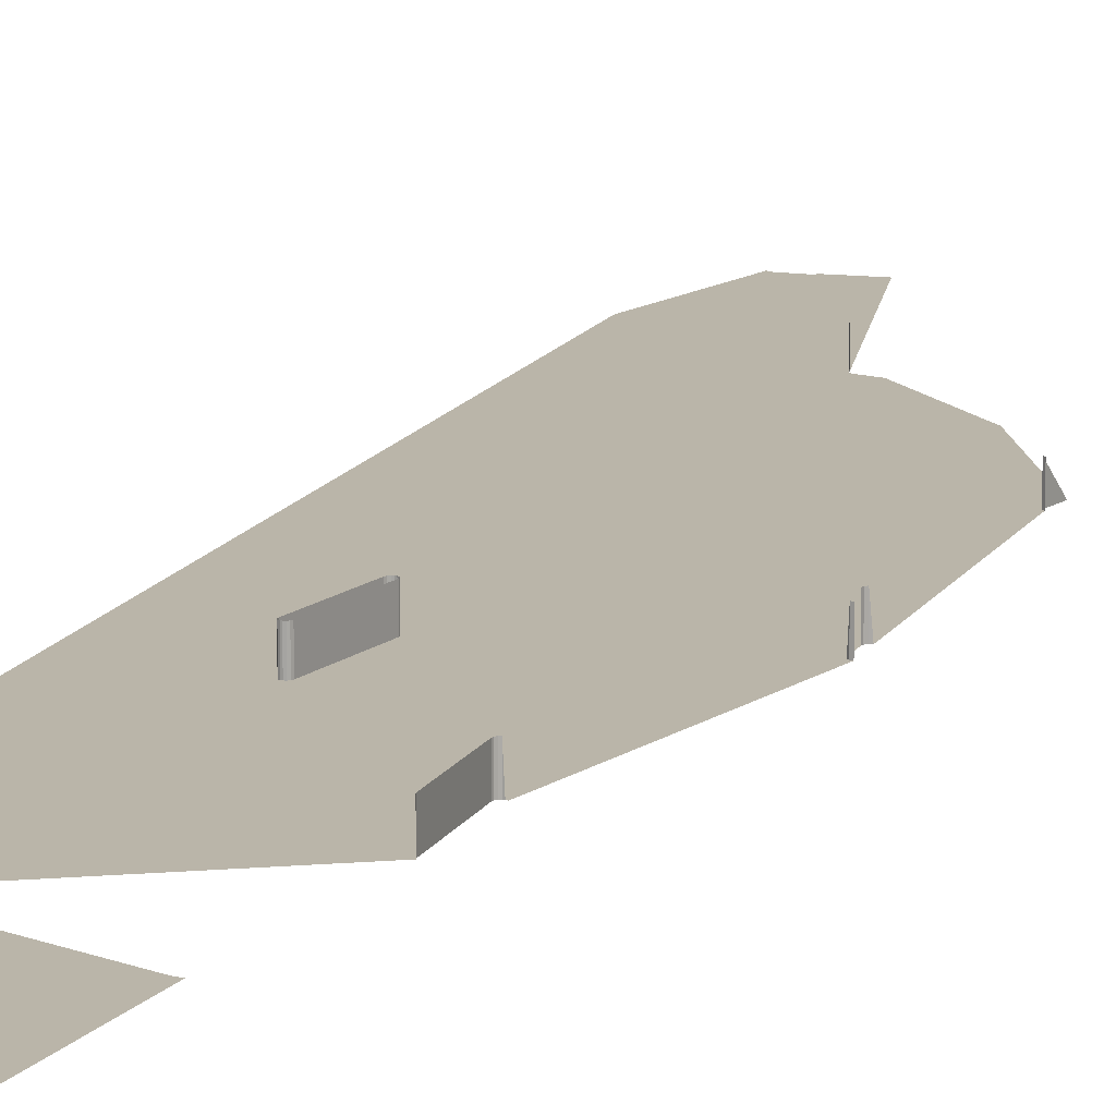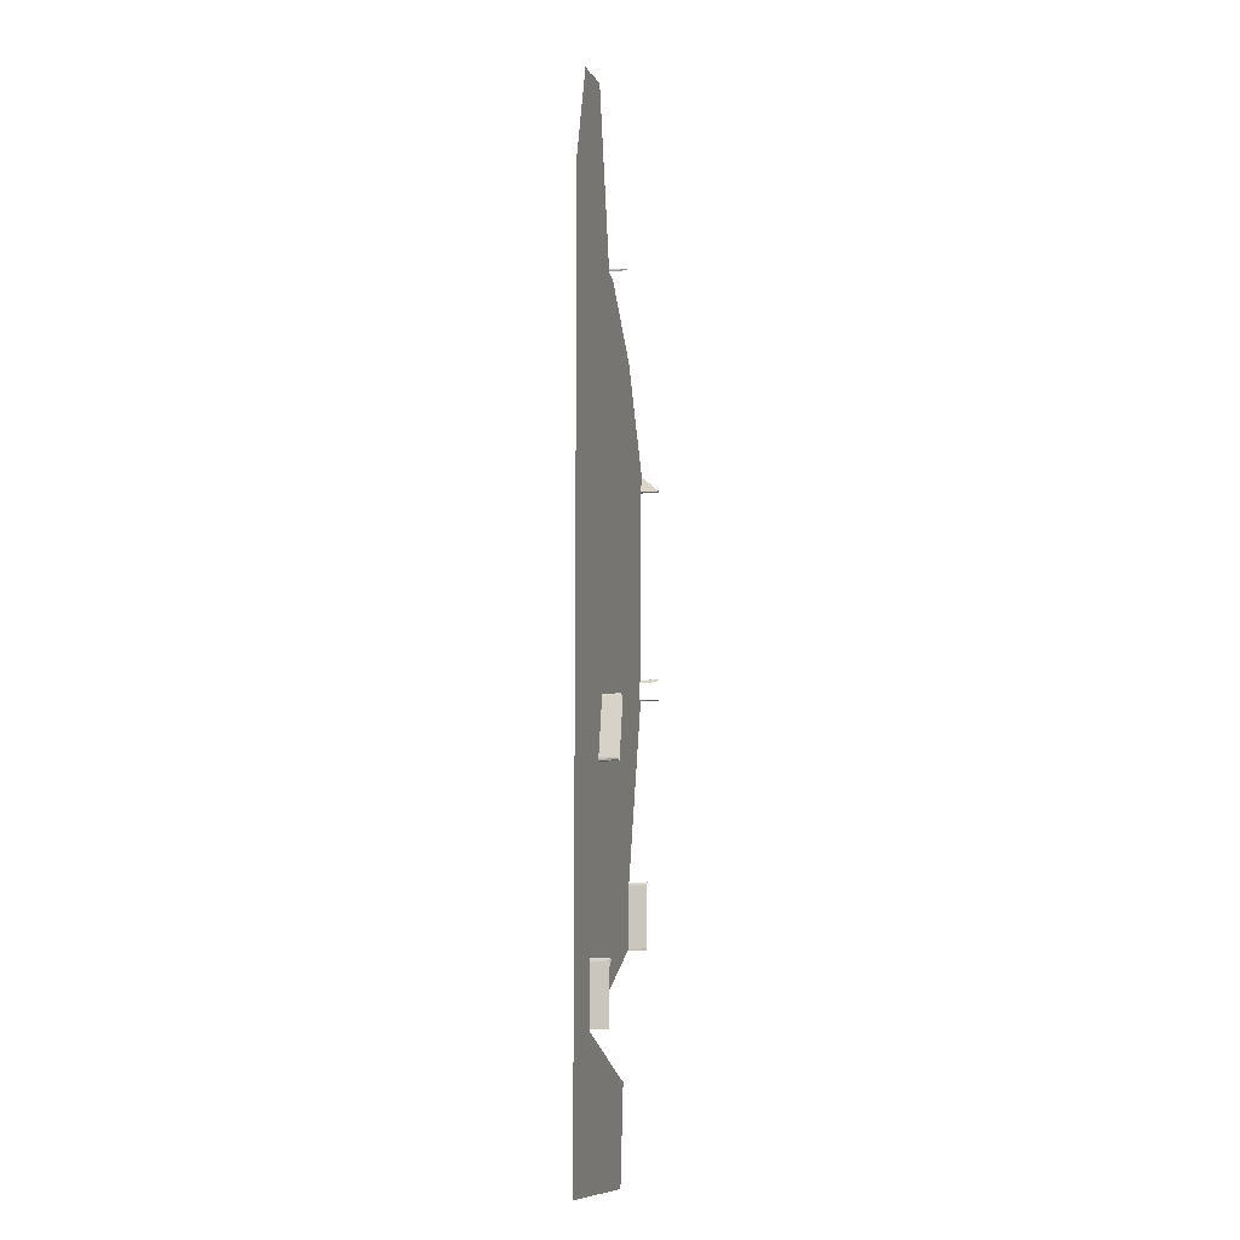
<metadata>
{"format":"obj","ext":"obj","renderer":"f3d","projection":"perspective","resolution":1024,"background":"white","views":[{"elev":13.6,"azim":19.1,"up":"+Z"},{"elev":-11.0,"azim":-75.3,"up":"+Y"}]}
</metadata>
<code>
o LM_GI_gi18_Playfield
v 214.4 122.3 2.243e-05
v 0 -0 -0
v 201.9 -0 2.121e-05
v 210.6 122.7 2.243e-05
v 0 -0 -0
v 214.4 122.3 2.243e-05
v 206.9 123.8 2.071e-05
v 0 -0 -0
v 210.6 122.7 2.243e-05
v 0 -0 -0
v 206.9 123.8 2.071e-05
v 69.22 177.7 6.902e-06
v 67.82 177.2 6.902e-06
v 66.63 177.2 6.902e-06
v 0 -0 -0
v 66.63 177.2 6.902e-06
v 65.23 177.7 6.902e-06
v 0 -0 -0
v 69.22 177.7 6.902e-06
v 67.82 177.2 6.902e-06
v 0 -0 -0
v 65.23 177.7 6.902e-06
v 64.2 179 6.902e-06
v 0 -0 -0
v 64.2 179 6.902e-06
v 63.83 180.8 6.902e-06
v 0 -0 -0
v 0 -0 -0
v 63.83 180.8 6.902e-06
v 63.99 256.8 6.902e-06
v 0 -0 -0
v 63.99 256.8 6.902e-06
v 0 319.2 -0
v 63.83 180.8 6.902e-06
v 63.83 180.8 23.53
v 63.99 256.8 6.902e-06
v 63.83 180.8 23.53
v 63.99 256.8 23.53
v 63.99 256.8 6.902e-06
v 70.8 256.8 6.902e-06
v 70.8 256.8 23.53
v 70.63 180.8 6.902e-06
v 63.99 256.8 23.53
v 64.37 258.6 23.53
v 64.37 258.6 6.902e-06
v 70.43 258.6 23.53
v 70.8 256.8 23.53
v 70.8 256.8 6.902e-06
v 64.37 258.6 23.53
v 65.41 259.9 23.53
v 65.41 259.9 6.902e-06
v 69.4 259.9 23.53
v 70.43 258.6 23.53
v 70.43 258.6 6.902e-06
v 65.41 259.9 23.53
v 66.81 260.4 23.53
v 66.81 260.4 6.902e-06
v 237.4 275.8 2.416e-05
v 70.8 256.8 6.902e-06
v 70.63 180.8 6.902e-06
v 63.99 256.8 6.902e-06
v 70.43 258.6 6.902e-06
v 64.37 258.6 6.902e-06
v 65.41 259.9 6.902e-06
v 65.41 259.9 23.53
v 66.81 260.4 6.902e-06
v 69.4 259.9 6.902e-06
v 69.4 259.9 23.53
v 70.43 258.6 6.902e-06
v 237.4 275.8 23.53
v 237.1 277.6 23.53
v 237.1 277.6 2.416e-05
v 237.4 275.8 2.416e-05
v 237.1 277.6 2.416e-05
v 70.8 256.8 6.902e-06
v 237.4 275.8 2.416e-05
v 70.43 258.6 6.902e-06
v 70.8 256.8 6.902e-06
v 84.45 427.3 8.871e-06
v 84.45 427.3 8.871e-06
v 64.37 258.6 6.902e-06
v 65.41 259.9 6.902e-06
v 84.45 427.3 8.871e-06
v 69.4 259.9 6.902e-06
v 70.43 258.6 6.902e-06
v 84.45 427.3 8.871e-06
v 65.41 259.9 6.902e-06
v 66.81 260.4 6.902e-06
v 84.45 427.3 8.871e-06
v 68 260.4 6.902e-06
v 69.4 259.9 6.902e-06
v 237.1 277.6 2.416e-05
v 237.1 277.6 23.53
v 237.2 353.6 2.416e-05
v 84.45 427.3 8.871e-06
v 66.81 260.4 6.902e-06
v 68 260.4 6.902e-06
v 32 447.6 3.451e-06
v 63.99 256.8 6.902e-06
v 64.37 258.6 6.902e-06
v 237.1 277.6 2.416e-05
v 84.45 427.3 8.871e-06
v 70.8 256.8 6.902e-06
v 237.1 277.6 23.53
v 237.2 353.6 23.53
v 237.2 353.6 2.416e-05
v 63.99 256.8 6.902e-06
v 32 447.6 3.451e-06
v 0 319.2 -0
v 237.2 353.6 23.53
v 237.6 355.4 23.53
v 237.6 355.4 2.416e-05
v 237.6 355.4 23.53
v 238.6 356.7 23.53
v 238.6 356.7 2.416e-05
v 238.6 356.7 23.53
v 240 357.2 23.53
v 240 357.2 2.416e-05
v 237.2 353.6 2.416e-05
v 237.6 355.4 2.416e-05
v 84.45 427.3 8.871e-06
v 237.1 277.6 2.416e-05
v 237.2 353.6 2.416e-05
v 238.6 356.7 2.416e-05
v 240 357.2 2.416e-05
v 240 357.2 23.53
v 241.2 357.2 2.416e-05
v 64.37 258.6 6.902e-06
v 84.45 427.3 8.871e-06
v 32.19 448.5 3.451e-06
v 32.19 448.5 3.451e-06
v 84.45 427.3 8.871e-06
v 237.2 353.6 2.416e-05
v 237.6 355.4 2.416e-05
v 84.45 427.3 8.871e-06
v 237.6 355.4 2.416e-05
v 238.6 356.7 2.416e-05
v 238.6 356.7 2.416e-05
v 240 357.2 2.416e-05
v 107.6 489 1.467e-05
v 84.45 427.3 8.871e-06
v 238.6 356.7 2.416e-05
v 107.6 489 1.467e-05
v 32 447.6 3.451e-06
v 0 638.3 -0
v 0 319.2 -0
v 240 357.2 2.416e-05
v 108.3 490.7 1.467e-05
v 107.6 489 1.467e-05
v 241.2 357.2 2.416e-05
v 242.6 356.7 2.416e-05
v 300 588.6 3.063e-05
v 240 357.2 2.416e-05
v 241.2 357.2 2.416e-05
v 300 588.6 3.063e-05
v 84.45 427.3 8.871e-06
v 104.9 487.8 1.467e-05
v 103.7 488 1.467e-05
v 84.45 427.3 8.871e-06
v 106.3 488 1.467e-05
v 104.9 487.8 1.467e-05
v 84.45 427.3 8.871e-06
v 103.7 488 1.467e-05
v 102.4 488.7 1.467e-05
v 84.45 427.3 8.871e-06
v 107.6 489 1.467e-05
v 106.3 488 1.467e-05
v 102.4 488.7 1.467e-05
v 101.7 490.2 1.467e-05
v 84.45 427.3 8.871e-06
v 104.9 487.8 23.53
v 103.7 488 23.53
v 103.7 488 1.467e-05
v 106.3 488 23.53
v 104.9 487.8 23.53
v 104.9 487.8 1.467e-05
v 101.7 490.2 1.467e-05
v 101.6 492 1.467e-05
v 84.45 427.3 8.871e-06
v 103.7 488 23.53
v 102.4 488.7 23.53
v 102.4 488.7 1.467e-05
v 107.6 489 23.53
v 106.3 488 23.53
v 106.3 488 1.467e-05
v 102.4 488.7 23.53
v 101.7 490.2 23.53
v 101.7 490.2 1.467e-05
v 108.3 490.7 23.53
v 107.6 489 23.53
v 107.6 489 1.467e-05
v 101.7 490.2 23.53
v 101.6 492 23.53
v 101.6 492 1.467e-05
v 104.9 487.8 1.467e-05
v 104.9 487.8 23.53
v 103.7 488 1.467e-05
v 103.7 488 1.467e-05
v 103.7 488 23.53
v 102.4 488.7 1.467e-05
v 106.3 488 1.467e-05
v 106.3 488 23.53
v 104.9 487.8 1.467e-05
v 102.4 488.7 1.467e-05
v 107.6 489 1.467e-05
v 107.6 489 23.53
v 106.3 488 1.467e-05
v 101.7 490.2 1.467e-05
v 101.7 490.2 23.53
v 101.6 492 1.467e-05
v 108.3 490.7 1.467e-05
v 108.3 490.7 23.53
v 107.6 489 1.467e-05
v 84.45 427.3 8.871e-06
v 0 638.3 -0
v 32.19 448.5 3.451e-06
v 240 357.2 2.416e-05
v 300 588.6 3.063e-05
v 108.3 490.7 1.467e-05
v 32.19 448.5 3.451e-06
v 0 638.3 -0
v 32 447.6 3.451e-06
v 123.1 565.3 23.53
v 108.3 490.7 23.53
v 108.3 490.7 1.467e-05
v 101.6 492 1.467e-05
v 101.6 492 23.53
v 116.5 566.6 1.467e-05
v 101.6 492 1.467e-05
v 0 638.3 -0
v 84.45 427.3 8.871e-06
v 101.6 492 23.53
v 116.5 566.6 23.53
v 116.5 566.6 1.467e-05
v 123.1 565.3 1.467e-05
v 123.1 565.3 23.53
v 108.3 490.7 1.467e-05
v 242.6 356.7 2.416e-05
v 302 588 3.063e-05
v 300 588.6 3.063e-05
v 123.1 567.1 23.53
v 123.1 565.3 23.53
v 123.1 565.3 1.467e-05
v 116.5 566.6 23.53
v 117.2 568.3 23.53
v 117.2 568.3 1.467e-05
v 122.4 568.6 23.53
v 123.1 567.1 23.53
v 123.1 567.1 1.467e-05
v 117.2 568.3 23.53
v 118.4 569.4 23.53
v 118.4 569.4 1.467e-05
v 121.1 569.3 23.53
v 122.4 568.6 23.53
v 122.4 568.6 1.467e-05
v 118.4 569.4 23.53
v 119.9 569.6 23.53
v 119.9 569.6 1.467e-05
v 119.9 569.6 23.53
v 121.1 569.3 23.53
v 121.1 569.3 1.467e-05
v 116.5 566.6 1.467e-05
v 116.5 566.6 23.53
v 117.2 568.3 1.467e-05
v 123.1 567.1 1.467e-05
v 123.1 567.1 23.53
v 123.1 565.3 1.467e-05
v 300 588.6 3.063e-05
v 123.1 565.3 1.467e-05
v 108.3 490.7 1.467e-05
v 116.5 566.6 1.467e-05
v 0 638.3 -0
v 101.6 492 1.467e-05
v 117.2 568.3 1.467e-05
v 117.2 568.3 23.53
v 118.4 569.4 1.467e-05
v 122.4 568.6 1.467e-05
v 122.4 568.6 23.53
v 123.1 567.1 1.467e-05
v 118.4 569.4 1.467e-05
v 118.4 569.4 23.53
v 119.9 569.6 1.467e-05
v 121.1 569.3 1.467e-05
v 121.1 569.3 23.53
v 122.4 568.6 1.467e-05
v 119.9 569.6 1.467e-05
v 119.9 569.6 23.53
v 121.1 569.3 1.467e-05
v 117.2 568.3 1.467e-05
v 84.45 638.3 8.871e-06
v 116.5 566.6 1.467e-05
v 118.4 569.4 1.467e-05
v 84.45 638.3 8.871e-06
v 117.2 568.3 1.467e-05
v 84.45 638.3 8.871e-06
v 121.1 569.3 1.467e-05
v 122.4 568.6 1.467e-05
v 84.45 638.3 8.871e-06
v 118.4 569.4 1.467e-05
v 119.9 569.6 1.467e-05
v 84.45 638.3 8.871e-06
v 119.9 569.6 1.467e-05
v 121.1 569.3 1.467e-05
v 302 588 23.53
v 300 588.6 23.53
v 300 588.6 3.063e-05
v 123.1 567.1 1.467e-05
v 123.1 565.3 1.467e-05
v 297.9 610.9 3.063e-05
v 297.9 610.9 3.063e-05
v 122.4 568.6 1.467e-05
v 123.1 567.1 1.467e-05
v 123.1 565.3 1.467e-05
v 300 588.6 3.063e-05
v 298.5 590 3.063e-05
v 298.5 590 3.063e-05
v 297.9 592.1 3.063e-05
v 123.1 565.3 1.467e-05
v 302 588 3.063e-05
v 300 588.6 3.063e-05
v 300 588.6 23.53
v 298.5 590 3.063e-05
v 116.5 566.6 1.467e-05
v 84.45 638.3 8.871e-06
v 0 638.3 -0
v 297.9 592.1 3.063e-05
v 297.9 610.9 3.063e-05
v 123.1 565.3 1.467e-05
v 297.9 610.9 23.53
v 298.5 613 23.53
v 298.5 613 3.063e-05
v 84.45 638.3 8.871e-06
v 122.4 568.6 1.467e-05
v 298.5 613 3.063e-05
v 122.4 568.6 1.467e-05
v 297.9 610.9 3.063e-05
v 298.5 613 3.063e-05
v 298.5 613 23.53
v 300 614.5 23.53
v 300 614.5 3.063e-05
v 297.9 610.9 3.063e-05
v 298.5 613 3.063e-05
v 298.5 613 23.53
v 300 614.5 3.063e-05
v 300 614.5 3.063e-05
v 300 614.5 23.53
v 302 615 3.063e-05
v 84.45 638.3 8.871e-06
v 298.5 613 3.063e-05
v 300 614.5 3.063e-05
v 195.2 748.1 2.169e-05
v 84.45 638.3 8.871e-06
v 300 614.5 3.063e-05
v 84.45 638.3 8.871e-06
v 55.29 866.3 6.16e-06
v 0 638.3 -0
v 194.3 748.9 2.169e-05
v 84.45 638.3 8.871e-06
v 195.2 748.1 2.169e-05
v 306 857.9 3.451e-05
v 300 614.5 3.063e-05
v 302 615 3.063e-05
v 194.3 748.9 2.169e-05
v 121.6 800.5 1.277e-05
v 84.45 638.3 8.871e-06
v 0 638.3 -0
v 12.37 867.2 1.725e-06
v 0 777.3 -0
v 306 857.9 3.451e-05
v 195.2 748.1 2.169e-05
v 300 614.5 3.063e-05
v 12.72 866.4 1.725e-06
v 0 638.3 -0
v 13.07 866.3 1.725e-06
v 12.46 866.7 1.725e-06
v 0 638.3 -0
v 12.72 866.4 1.725e-06
v 12.37 867.2 1.725e-06
v 0 638.3 -0
v 12.46 866.7 1.725e-06
v 121.6 800.5 1.277e-05
v 115.4 870.2 1.198e-05
v 84.45 638.3 8.871e-06
v 55.29 866.3 6.16e-06
v 13.07 866.3 1.725e-06
v 0 638.3 -0
v 76.41 866.3 8.378e-06
v 55.29 866.3 6.16e-06
v 84.45 638.3 8.871e-06
v 76.41 866.3 8.378e-06
v 84.45 638.3 8.871e-06
v 76.7 866.3 8.378e-06
v 76.7 866.3 8.378e-06
v 84.45 638.3 8.871e-06
v 77.06 866.4 8.378e-06
v 77.06 866.4 8.378e-06
v 84.45 638.3 8.871e-06
v 77.31 866.7 8.378e-06
v 77.31 866.7 8.378e-06
v 84.45 638.3 8.871e-06
v 77.41 867.2 8.378e-06
v 84.45 638.3 8.871e-06
v 115.4 870.2 1.198e-05
v 77.41 867.2 8.378e-06
v 195.2 748.1 2.169e-05
v 304.2 859.4 3.451e-05
v 194.3 748.9 2.169e-05
v 194.3 748.9 2.169e-05
v 304.2 859.4 3.451e-05
v 121.6 800.5 1.277e-05
v 12.37 867.2 1.725e-06
v 0 916.3 -0
v 0 777.3 -0
v 195.2 748.1 2.169e-05
v 306 857.9 3.451e-05
v 304.2 859.4 3.451e-05
v 306 857.9 23.53
v 304.2 859.4 23.53
v 304.2 859.4 3.451e-05
v 306 857.9 3.451e-05
v 306 857.9 23.53
v 304.2 859.4 3.451e-05
v 121.6 800.5 1.277e-05
v 158.7 962.6 1.667e-05
v 115.4 870.2 1.198e-05
v 304.2 859.4 3.451e-05
v 304.2 859.4 23.53
v 309.8 880.5 3.71e-05
v 304.2 859.4 3.451e-05
v 158.7 962.6 1.667e-05
v 121.6 800.5 1.277e-05
v 12.72 866.4 1.725e-06
v 13.07 866.3 1.725e-06
v 26.14 1094 3.451e-06
v 12.46 866.7 1.725e-06
v 12.72 866.4 1.725e-06
v 25.43 1094 3.451e-06
v 12.37 867.2 1.725e-06
v 12.46 866.7 1.725e-06
v 24.92 1095 3.451e-06
v 26.14 1094 3.451e-06
v 13.07 866.3 1.725e-06
v 55.29 866.3 6.16e-06
v 158.7 962.6 1.667e-05
v 304.2 859.4 3.451e-05
v 309.8 880.5 3.71e-05
v 76.41 866.3 8.378e-06
v 68.36 1094 7.886e-06
v 55.29 866.3 6.16e-06
v 76.41 866.3 8.378e-06
v 76.7 866.3 8.378e-06
v 68.96 1094 7.886e-06
v 68.96 1094 7.886e-06
v 76.7 866.3 8.378e-06
v 77.06 866.4 8.378e-06
v 69.66 1094 7.886e-06
v 77.06 866.4 8.378e-06
v 77.31 866.7 8.378e-06
v 70.17 1095 7.886e-06
v 77.31 866.7 8.378e-06
v 77.41 867.2 8.378e-06
v 12.37 867.2 1.725e-06
v 24.73 1096 3.451e-06
v 0 916.3 -0
v 115.4 870.2 1.198e-05
v 70.36 1096 7.886e-06
v 77.41 867.2 8.378e-06
v 243.9 1013 2.847e-05
v 158.7 962.6 1.667e-05
v 309.8 880.5 3.71e-05
v 158.7 962.6 1.667e-05
v 146.4 1102 1.51e-05
v 115.4 870.2 1.198e-05
v 12.72 866.4 1.725e-06
v 26.14 1094 3.451e-06
v 25.43 1094 3.451e-06
v 12.46 866.7 1.725e-06
v 25.43 1094 3.451e-06
v 24.92 1095 3.451e-06
v 0 916.3 -0
v 24.73 1096 3.451e-06
v 0 1055 -0
v 12.37 867.2 1.725e-06
v 24.92 1095 3.451e-06
v 24.73 1096 3.451e-06
v 68.36 1094 7.886e-06
v 26.14 1094 3.451e-06
v 76.41 866.3 8.378e-06
v 68.96 1094 7.886e-06
v 68.36 1094 7.886e-06
v 77.06 866.4 8.378e-06
v 69.66 1094 7.886e-06
v 68.96 1094 7.886e-06
v 77.31 866.7 8.378e-06
v 70.17 1095 7.886e-06
v 69.66 1094 7.886e-06
v 77.41 867.2 8.378e-06
v 70.36 1096 7.886e-06
v 70.17 1095 7.886e-06
v 243.9 1013 2.847e-05
v 242.2 1015 2.847e-05
v 158.7 962.6 1.667e-05
v 115.4 870.2 1.198e-05
v 108.4 1099 1.149e-05
v 70.36 1096 7.886e-06
v 115.4 870.2 1.198e-05
v 146.4 1102 1.51e-05
v 108.4 1099 1.149e-05
v 165.6 1096 1.639e-05
v 158.7 962.6 1.667e-05
v 242.2 1015 2.847e-05
v 163.9 1096 1.639e-05
v 158.7 962.6 1.667e-05
v 165.6 1096 1.639e-05
v 163.9 1096 1.639e-05
v 158.7 1097 1.667e-05
v 158.7 962.6 1.667e-05
v 158.7 962.6 1.667e-05
v 158.7 1097 1.667e-05
v 148.8 1100 1.51e-05
v 158.7 962.6 1.667e-05
v 148.8 1100 1.51e-05
v 147.3 1101 1.51e-05
v 158.7 962.6 1.667e-05
v 147.3 1101 1.51e-05
v 146.4 1102 1.51e-05
v 147.3 1101 23.53
v 146.4 1102 23.53
v 146.4 1102 1.51e-05
v 24.73 1096 3.451e-06
v 0 1194 -0
v 0 1055 -0
v 147.3 1101 1.51e-05
v 147.3 1101 23.53
v 146.4 1102 1.51e-05
v 146.4 1102 1.51e-05
v 146.4 1102 23.53
v 146.4 1104 1.51e-05
v 39.21 1322 5.176e-06
v 25.43 1094 3.451e-06
v 26.14 1094 3.451e-06
v 38.15 1323 5.176e-06
v 24.92 1095 3.451e-06
v 25.43 1094 3.451e-06
v 24.73 1096 3.451e-06
v 24.92 1095 3.451e-06
v 37.38 1324 5.176e-06
v 39.21 1322 5.176e-06
v 26.14 1094 3.451e-06
v 68.36 1094 7.886e-06
v 68.36 1094 7.886e-06
v 68.96 1094 7.886e-06
v 61.21 1322 7.394e-06
v 61.91 1322 7.394e-06
v 68.96 1094 7.886e-06
v 69.66 1094 7.886e-06
v 62.26 1323 7.394e-06
v 69.66 1094 7.886e-06
v 70.17 1095 7.886e-06
v 63.03 1324 7.394e-06
v 70.17 1095 7.886e-06
v 70.36 1096 7.886e-06
v 108.4 1099 1.149e-05
v 101.4 1328 1.1e-05
v 70.36 1096 7.886e-06
v 146.4 1102 1.51e-05
v 101.4 1328 1.1e-05
v 108.4 1099 1.149e-05
v 24.73 1096 3.451e-06
v 37.1 1325 5.176e-06
v 0 1194 -0
v 101.4 1328 1.1e-05
v 146.4 1102 1.51e-05
v 146.4 1104 1.51e-05
v 39.21 1322 5.176e-06
v 38.85 1322 5.176e-06
v 25.43 1094 3.451e-06
v 38.15 1323 5.176e-06
v 25.43 1094 3.451e-06
v 38.85 1322 5.176e-06
v 38.15 1323 5.176e-06
v 37.89 1323 5.176e-06
v 24.92 1095 3.451e-06
v 37.38 1324 5.176e-06
v 24.92 1095 3.451e-06
v 37.89 1323 5.176e-06
v 37.29 1324 5.176e-06
v 24.73 1096 3.451e-06
v 37.38 1324 5.176e-06
v 37.1 1325 5.176e-06
v 24.73 1096 3.451e-06
v 37.29 1324 5.176e-06
v 60.32 1322 7.394e-06
v 39.21 1322 5.176e-06
v 68.36 1094 7.886e-06
v 60.32 1322 7.394e-06
v 68.36 1094 7.886e-06
v 60.91 1322 7.394e-06
v 60.91 1322 7.394e-06
v 61.21 1322 7.394e-06
v 61.21 1322 7.394e-06
v 68.96 1094 7.886e-06
v 61.91 1322 7.394e-06
v 61.91 1322 7.394e-06
v 69.66 1094 7.886e-06
v 62.26 1323 7.394e-06
v 70.17 1095 7.886e-06
v 62.52 1323 7.394e-06
v 62.26 1323 7.394e-06
v 62.52 1323 7.394e-06
v 63.03 1324 7.394e-06
v 70.36 1096 7.886e-06
v 63.13 1324 7.394e-06
v 63.03 1324 7.394e-06
v 63.13 1324 7.394e-06
v 63.32 1325 7.394e-06
v 70.36 1096 7.886e-06
v 101.4 1328 1.1e-05
v 63.32 1325 7.394e-06
f 3 2 1
f 6 5 4
f 9 8 7
f 12 11 10
f 15 14 13
f 18 17 16
f 21 20 19
f 24 23 22
f 27 26 25
f 30 29 28
f 33 32 31
f 36 35 34
f 39 38 37
f 42 41 40
f 45 44 43
f 48 47 46
f 51 50 49
f 54 53 52
f 57 56 55
f 60 59 58
f 45 43 61
f 48 46 62
f 51 49 63
f 66 65 64
f 69 68 67
f 72 71 70
f 75 74 73
f 72 70 76
f 79 78 77
f 82 81 80
f 85 84 83
f 88 87 86
f 91 90 89
f 94 93 92
f 97 96 95
f 100 99 98
f 103 102 101
f 106 105 104
f 109 108 107
f 112 111 110
f 115 114 113
f 118 117 116
f 112 110 119
f 115 113 120
f 123 122 121
f 118 116 124
f 127 126 125
f 130 129 128
f 131 100 98
f 134 133 132
f 137 136 135
f 140 139 138
f 143 142 141
f 146 145 144
f 149 148 147
f 152 151 150
f 155 154 153
f 158 157 156
f 161 160 159
f 164 163 162
f 167 166 165
f 170 169 168
f 173 172 171
f 176 175 174
f 179 178 177
f 182 181 180
f 185 184 183
f 188 187 186
f 191 190 189
f 194 193 192
f 197 196 195
f 200 199 198
f 203 202 201
f 188 186 204
f 207 206 205
f 210 209 208
f 213 212 211
f 216 215 214
f 219 218 217
f 222 221 220
f 225 224 223
f 228 227 226
f 231 230 229
f 234 233 232
f 237 236 235
f 240 239 238
f 243 242 241
f 246 245 244
f 249 248 247
f 252 251 250
f 255 254 253
f 258 257 256
f 261 260 259
f 264 263 262
f 267 266 265
f 270 269 268
f 273 272 271
f 276 275 274
f 279 278 277
f 282 281 280
f 285 284 283
f 288 287 286
f 291 290 289
f 294 293 292
f 297 296 295
f 300 299 298
f 303 302 301
f 306 305 304
f 309 308 307
f 312 311 310
f 315 314 313
f 318 317 316
f 306 304 319
f 322 321 320
f 325 324 323
f 328 327 326
f 331 330 329
f 334 333 332
f 337 336 335
f 340 339 338
f 331 329 341
f 344 343 342
f 347 346 345
f 350 349 348
f 353 352 351
f 356 355 354
f 359 358 357
f 362 361 360
f 365 364 363
f 368 367 366
f 371 370 369
f 374 373 372
f 377 376 375
f 380 379 378
f 383 382 381
f 386 385 384
f 389 388 387
f 392 391 390
f 395 394 393
f 398 397 396
f 401 400 399
f 404 403 402
f 407 406 405
f 410 409 408
f 413 412 411
f 416 415 414
f 419 418 417
f 422 421 420
f 425 424 423
f 428 427 426
f 431 430 429
f 434 433 432
f 437 436 435
f 440 439 438
f 443 442 441
f 446 445 444
f 449 448 447
f 452 451 450
f 455 454 453
f 458 457 456
f 461 460 459
f 464 463 462
f 467 466 465
f 470 469 468
f 473 472 471
f 476 475 474
f 479 478 477
f 482 481 480
f 485 484 483
f 384 487 486
f 490 489 488
f 493 492 491
f 496 495 494
f 499 498 497
f 502 501 500
f 505 504 503
f 508 507 506
f 511 510 509
f 514 513 512
f 517 516 515
f 520 519 518
f 523 522 521
f 526 525 524
f 529 528 527
f 532 531 530
f 535 534 533
f 538 537 536
f 541 540 539
f 544 543 542
f 547 546 545
f 550 549 548
f 553 552 551
f 556 555 554
f 559 558 557
f 562 561 560
f 565 564 563
f 568 567 566
f 571 570 569
f 574 573 572
f 577 576 575
f 580 579 578
f 583 582 581
f 586 585 584
f 589 588 587
f 592 591 590
f 595 594 593
f 598 597 596
f 600 490 599
f 603 602 601
f 606 605 604
f 609 608 607
f 611 495 610
f 614 613 612
f 616 562 615
f 619 618 617

</code>
